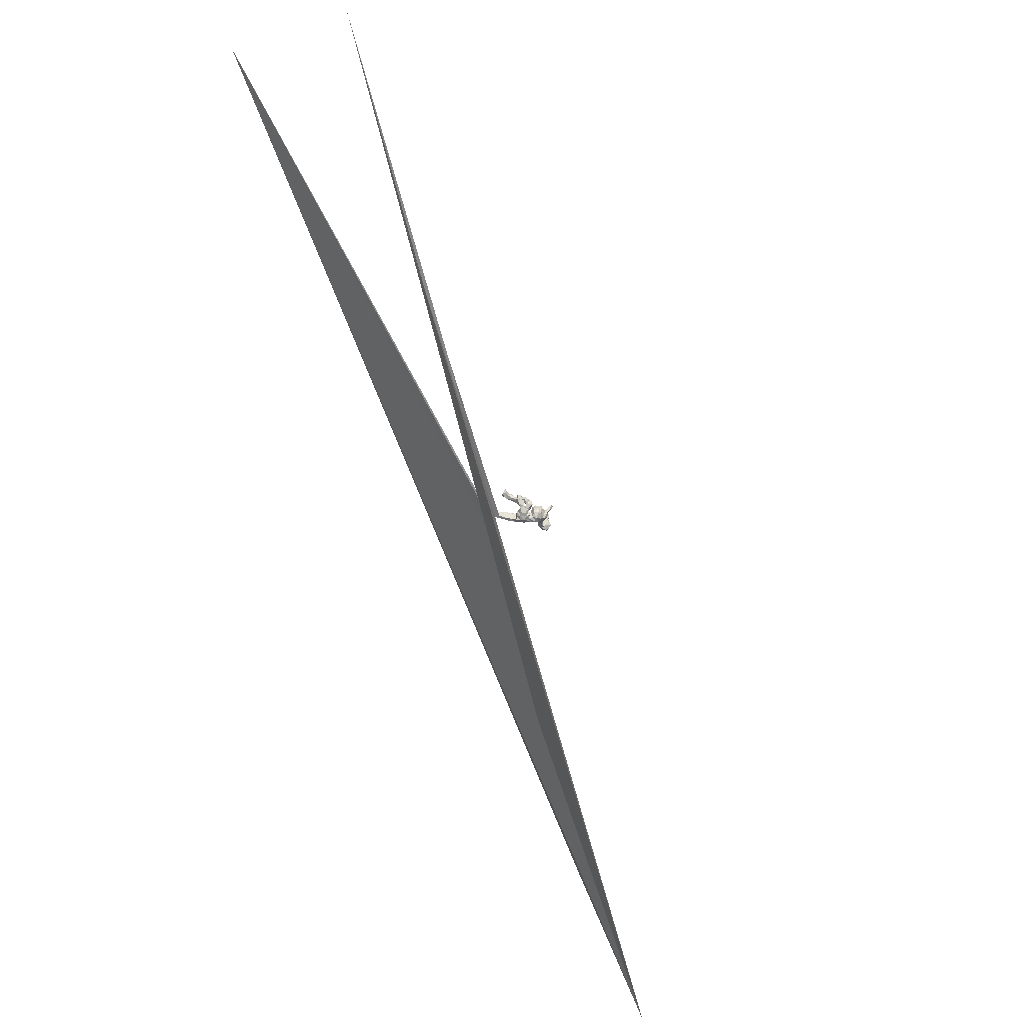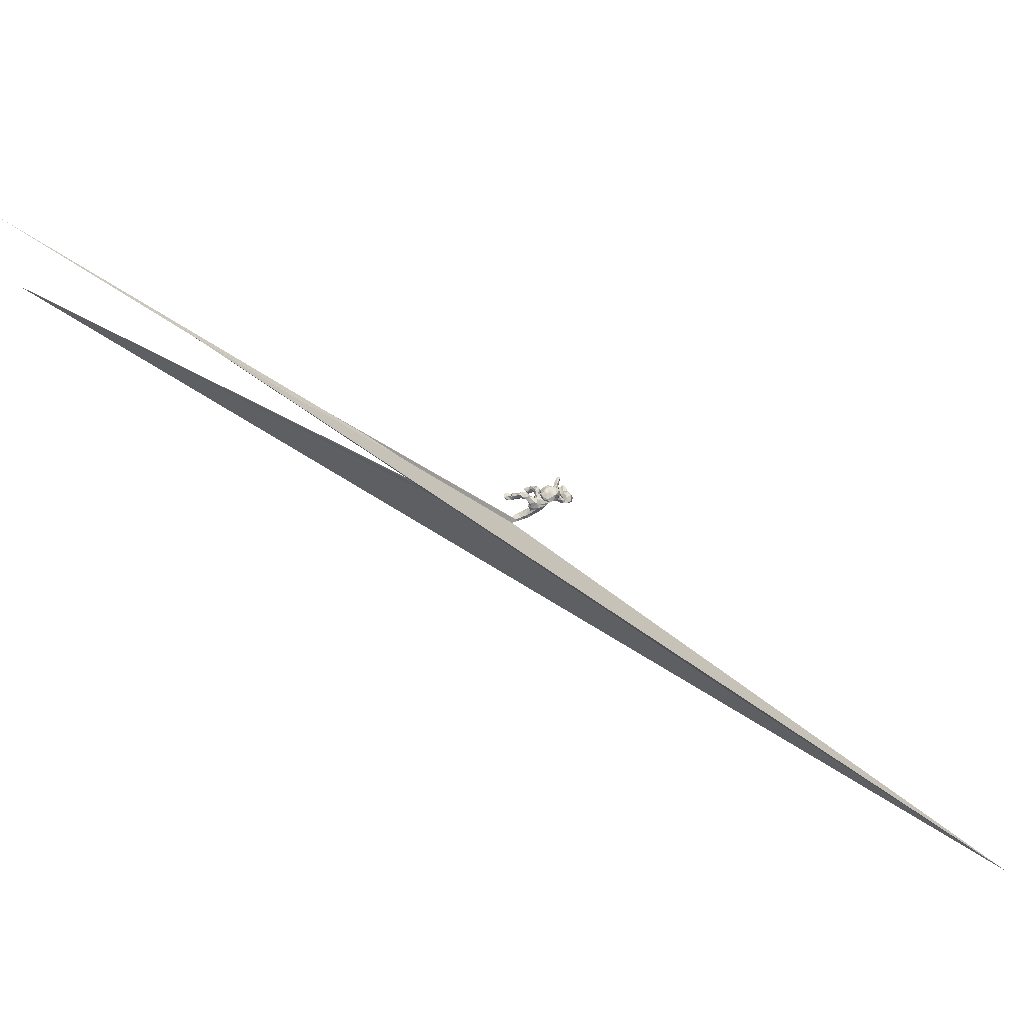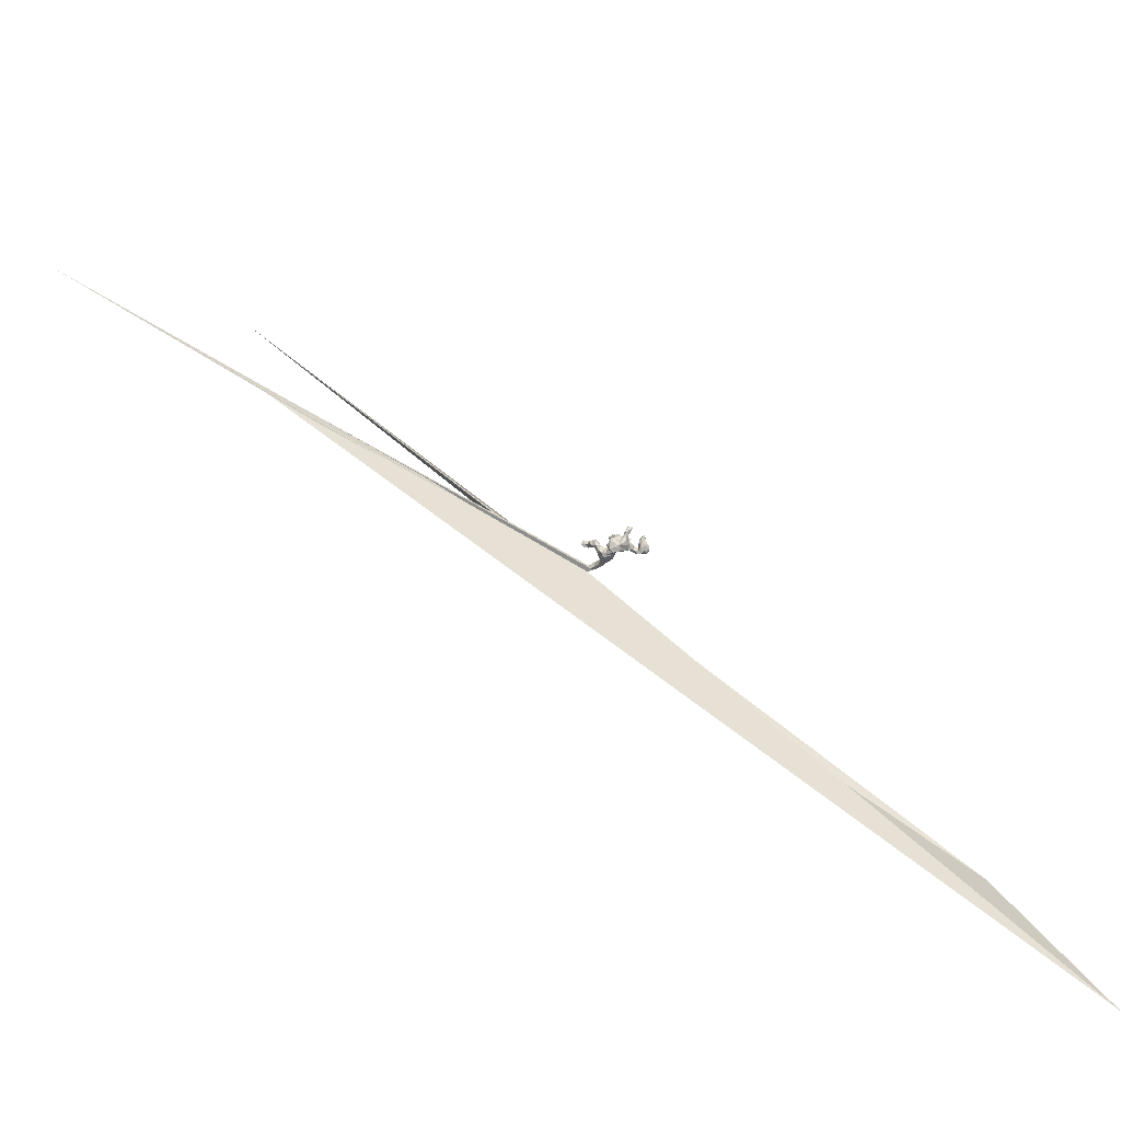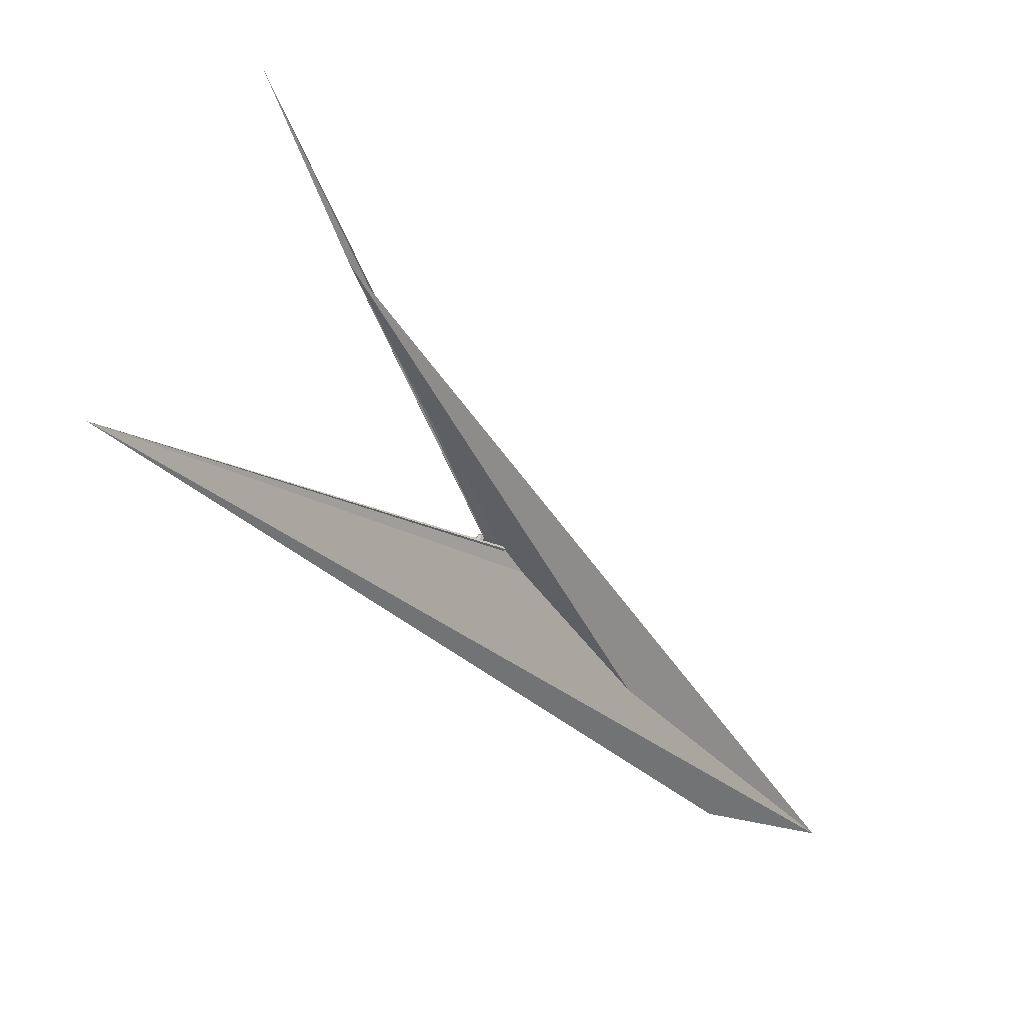
<metadata>
{"format":"obj","ext":"obj","renderer":"f3d","projection":"perspective","resolution":1024,"background":"white","views":[{"elev":-24.3,"azim":-31.4,"up":"+Y"},{"elev":58.9,"azim":-23.3,"up":"+Z"},{"elev":-36.3,"azim":29.6,"up":"+Y"},{"elev":-4.0,"azim":-100.5,"up":"+Z"}]}
</metadata>
<code>
v 0.6434 -0.1297 -0.1947
v 0.6457 -0.06675 -0.2083
v 0.5861 -0.186 -0.1231
v 0.6014 0.03021 -0.1409
v 0.6211 -0.1115 -0.08035
v 0.5835 0.01543 -0.1212
v 0.6004 0.1333 -0.1211
v 0.5795 0.1525 -0.1792
v 0.5721 0.02628 -0.2022
v 0.5755 -0.07145 -0.2104
v 0.5849 -0.1457 -0.2626
v 0.5625 0.1754 -0.1194
v 0.589 -0.1911 -0.1972
v 0.5153 -0.122 -0.08507
v 0.5261 -0.2088 -0.141
v 0.5638 -0.0192 -0.2645
v 0.5358 0.03966 -0.2256
v 0.5706 -0.02412 -0.07772
v 0.5121 -0.016 -0.09316
v 0.5193 0.1561 -0.1441
v 0.5358 0.1585 -0.1895
v 0.5127 0.186 0.1742
v 0.4749 0.1731 0.1437
v 0.523 -0.1664 -0.2464
v 0.5067 0.1715 -0.2215
v 0.4786 -0.06413 -0.2662
v 0.5115 0.04406 -0.1218
v 0.4846 0.1839 -0.16
v 0.501 0.06251 -0.2566
v 0.4625 0.1114 0.2071
v 0.4676 0.1135 0.1531
v 0.4526 0.0188 -0.1425
v 0.4412 0.04995 -0.1727
v 0.4729 -0.1564 -0.1171
v 0.4706 0.143 -0.2129
v 0.457 -0.07165 -0.1341
v 0.4476 0.1844 0.2261
v 0.4004 -0.04887 -0.08911
v 0.4459 -0.1003 -0.2122
v 0.3777 -0.1508 -0.1612
v 0.4359 0.1921 0.1869
v 0.3934 0.05618 0.2303
v 0.4119 0.03812 0.1645
v 0.391 0.00656 0.1851
v 0.3804 -0.08535 0.05599
v 0.3921 -0.1464 -0.04839
v 0.382 -0.01542 0.0819
v 0.4306 -0.1909 -0.1372
v 0.3764 -0.07798 0.1787
v 0.3984 -0.05088 -0.001894
v 0.3951 0.1056 0.1568
v 0.3562 -0.01628 -0.03558
v 0.3585 0.1055 0.1994
v 0.331 -0.03709 0.2216
v 0.3268 0.05119 0.1932
v 0.3485 0.02729 0.1168
v 0.3519 -0.1308 0.1242
v 0.3346 -0.04916 -0.1018
v 0.2828 -0.1528 0.2106
v 0.2888 -0.1833 0.05022
v 0.3249 -0.1523 -0.000478
v 0.2621 -0.01123 -0.0767
v 0.2875 0.1356 -0.1057
v 0.2854 -0.09492 -0.05433
v 0.2548 0.04557 0.1456
v 0.3069 0.1924 -0.165
v 0.336 -0.008793 0.03435
v 0.2717 -0.06287 0.2196
v 0.2518 0.06896 -0.08929
v 0.2695 0.236 -0.1166
v 0.2381 0.1509 -0.1256
v 0.2573 -0.1765 0.1514
v 0.3048 0.01829 0.2093
v 0.2641 0.01911 -0.02335
v 0.2532 0.158 -0.0631
v 0.2471 -0.1067 -0.04924
v 0.2273 0.1118 0.193
v 0.2487 -0.1499 0.2124
v 0.1967 -0.1476 0.002124
v 0.1907 0.1191 -0.09099
v 0.2189 0.08241 0.09401
v 0.2284 0.03866 0.2424
v 0.2178 -0.05168 -0.08559
v 0.209 0.06172 -0.09182
v 0.2438 0.02632 0.02897
v 0.2113 0.1168 -0.03989
v 0.1673 0.01313 0.2647
v 0.1767 -0.1153 -0.007285
v 0.1742 0.09556 0.2147
v 0.1658 -0.01926 -0.02993
v 0.1946 -0.1789 0.2219
v 0.171 0.1421 0.1189
v 0.189 0.06998 -0.01886
v 0.162 0.1251 0.03578
v 0.1684 -0.08831 0.272
v 0.1847 -0.2317 0.1506
v 0.1048 -0.2462 0.1777
v 0.1354 -0.1572 0.05294
v 0.117 0.003451 0.269
v 0.1079 -0.08516 0.2857
v 0.1 0.116 0.005654
v 0.1176 -0.001868 0.01551
v 0.07596 -0.199 0.2394
v 0.08807 0.1594 0.08559
v 0.1053 0.1688 -0.02135
v 0.08532 -0.2059 0.1158
v 0.06489 -0.1032 0.02143
v 0.04777 -0.2301 0.1186
v 0.1093 0.09017 0.0381
v 0.1033 0.1079 0.167
v 0.05374 0.06771 0.1317
v 0.06377 0.29 -0.008787
v 0.0439 -0.02222 0.09191
v 0.06035 0.2284 0.08071
v 0.03663 0.2442 -0.06749
v 0.04951 0.02151 0.2077
v 0.01388 -0.08112 0.2482
v 0.03109 0.1566 -0.04307
v 0.03775 0.04955 0.02625
v 0.02524 -0.2501 0.1251
v 0.05223 -0.0911 0.104
v 0.04518 -0.09009 0.08491
v 0.02576 -0.1747 0.2012
v 0.03895 0.0363 -0.02594
v 0.02813 -0.1726 0.07321
v 0.009994 -0.08654 0.1692
v 0.04112 0.3164 -0.1207
v 0.03106 -0.07552 -0.0617
v 0.01894 0.2105 -0.05462
v 0.0109 -0.2112 0.02776
v 0.004316 0.06745 0.0484
v 0.00684 0.3097 -0.1481
v -0.006216 0.2377 0.0375
v -0.02245 0.3479 -0.02637
v -0.001261 0.0846 -0.05793
v 0.01805 0.2531 -0.1361
v -0.05239 -0.2118 0.1604
v -0.04135 -0.1979 -0.05424
v 0.01069 -0.04729 0.06649
v -0.01225 -0.1461 -0.06959
v -0.005004 0.1574 0.07542
v -0.02534 -0.1132 0.1802
v -0.02597 0.02303 0.05097
v -0.006343 0.4013 -0.1575
v -0.02016 0.1965 0.01511
v -0.05049 0.3128 -0.2114
v -0.1276 -0.2447 0.1292
v -0.04036 0.1094 0.01598
v -0.08563 0.4252 -0.177
v -0.06536 0.3246 -0.06657
v -0.03854 0.2789 -0.01351
v -0.03284 0.2378 -0.09608
v -0.08544 -0.01179 0.02409
v -0.06417 0.4067 -0.1212
v -0.1044 -0.02756 0.05499
v -0.0759 -0.07099 -0.1165
v -0.05443 -0.02965 -0.09473
v -0.06182 0.03697 -0.06333
v -0.06829 -0.08219 0.1802
v -0.07036 -0.1598 0.2115
v -0.1153 0.288 -0.09925
v -0.1021 -0.01142 -0.04234
v -0.1451 0.3822 -0.1132
v -0.08402 -0.2598 0.03318
v -0.1236 -0.1563 -0.09353
v -0.113 -0.03365 0.1041
v -0.1181 -0.1891 0.1925
v -0.1076 0.284 -0.1747
v -0.1388 -0.07404 -0.1125
v -0.1326 -0.04295 0.2205
v -0.1603 0.03483 0.1679
v -0.2232 -0.2275 -0.07476
v -0.1871 -0.1388 -0.08436
v -0.1743 -0.02363 0.07866
v -0.1368 -0.004632 -0.08196
v -0.2143 0.1162 0.2349
v -0.2033 -0.05289 -0.05441
v -0.2255 -0.03933 0.02609
v -0.15 -0.1461 0.2156
v -0.1811 -0.2408 0.0686
v -0.2237 -0.1286 0.1724
v -0.2286 -0.1734 0.1069
v -0.239 -0.1195 -0.03064
v -0.2322 -0.1255 0.1133
v -0.2302 -0.02335 0.1061
v -0.2438 -0.2221 0.01388
v -0.2211 0.1505 0.1474
v -0.2225 0.0263 0.1082
v -0.2514 -0.158 0.02717
v -0.2412 0.1603 0.1883
v -0.2637 -0.01723 0.1796
v -0.2672 -0.08546 0.06665
v -0.2411 -0.05819 -0.07524
v -0.2837 -0.07469 -0.06809
v -0.2132 0.001595 0.2301
v -0.2691 0.09875 0.09389
v -0.3125 0.04183 0.2083
v -0.3321 0.1607 0.05307
v -0.241 -0.1723 -0.1395
v -0.2969 -0.0914 -0.1222
v -0.345 -0.04011 -0.1268
v -0.2931 0.1536 0.2272
v -0.3184 0.06202 0.1363
v -0.3205 0.2058 0.1028
v -0.3483 -0.08396 -0.1533
v -0.2985 -0.2226 -0.1181
v -0.4004 0.2691 0.002467
v -0.3345 -0.1878 -0.08044
v -0.404 0.2731 0.07156
v -0.3499 0.1141 0.2237
v -0.3939 -0.1929 -0.1633
v -0.3663 -0.08852 -0.1082
v -0.459 -0.05193 -0.1864
v -0.3976 0.1332 0.09742
v -0.3615 0.1391 0.04589
v -0.4021 0.1563 0.1345
v -0.3678 0.1866 0.1444
v -0.4072 0.2234 -0.03015
v -0.443 0.2504 0.09878
v -0.4363 -0.1629 -0.131
v -0.4021 -0.1515 -0.2146
v -0.4894 0.3438 -0.003997
v -0.4369 -0.04141 -0.1474
v -0.4544 -0.09569 -0.1458
v -0.4733 0.2074 0.08804
v -0.4418 0.2842 0.04763
v -0.491 -0.04045 -0.1592
v -0.5463 -0.1462 -0.152
v -0.4791 0.1691 0.02823
v -0.4845 0.2809 -0.07793
v -0.4586 0.2061 -0.03832
v -0.5543 0.336 0.09099
v -0.5433 0.1898 0.03627
v -0.5084 -0.1754 -0.1897
v -0.5799 -0.06423 -0.1716
v -0.5303 0.2519 0.08266
v -0.6231 -0.1738 -0.1888
v -0.572 0.2417 -0.01353
v -0.6583 -0.06668 -0.1913
v -0.5325 -0.04832 -0.1957
v -0.603 0.2507 0.07849
v -0.578 -0.1328 -0.2327
v -5.415 3.196 4.368
v -0.7269 -0.1589 -0.2004
v 4.53 -5.516 -5.183
v -0.8124 -0.1445 -0.09034
v -7.89 4.849 6.955
v 6.443 -8.3 -5.71
v -7.567 7.49 1.448
v -0.8099 -0.2112 -0.137
v -0.8466 -0.2611 -0.07199
v -0.8364 -0.2447 -0.02819
f 72 57 59
f 49 59 57
f 78 72 59
f 60 57 72
f 96 60 72
f 78 96 72
f 98 60 96
f 167 160 159
f 142 159 160
f 179 167 159
f 137 160 167
f 179 182 167
f 147 167 182
f 181 182 179
f 195 181 179
f 184 182 181
f 91 96 78
f 95 91 78
f 103 96 91
f 97 103 123
f 117 123 103
f 137 97 123
f 96 103 97
f 142 137 123
f 120 97 137
f 108 97 120
f 147 120 137
f 126 142 123
f 160 137 142
f 164 120 147
f 167 147 137
f 180 147 182
f 106 96 97
f 108 106 97
f 98 96 106
f 125 106 108
f 130 108 120
f 99 95 87
f 78 87 95
f 110 99 87
f 100 95 99
f 87 78 68
f 59 68 78
f 82 87 68
f 117 100 99
f 103 95 100
f 116 117 99
f 103 100 117
f 103 91 95
f 126 123 117
f 24 13 15
f 3 15 13
f 48 24 15
f 11 13 24
f 1 3 13
f 14 15 3
f 5 3 1
f 11 1 13
f 247 244 250
f 248 250 244
f 246 247 250
f 239 244 247
f 248 237 243
f 228 243 237
f 245 248 243
f 244 237 248
f 235 243 228
f 227 235 228
f 239 243 235
f 234 228 237
f 227 228 224
f 220 224 228
f 223 227 224
f 228 211 220
f 208 220 211
f 234 211 228
f 212 224 220
f 205 199 221
f 206 221 199
f 213 205 221
f 200 199 205
f 193 199 200
f 201 200 205
f 2 5 1
f 14 3 5
f 247 246 243
f 245 243 246
f 239 247 243
f 252 245 246
f 240 235 227
f 212 223 224
f 213 227 223
f 40 58 39
f 38 39 58
f 24 40 39
f 64 58 40
f 36 39 38
f 52 38 58
f 4 5 2
f 9 4 2
f 18 5 4
f 11 2 1
f 201 223 212
f 213 223 201
f 205 213 201
f 194 201 212
f 193 200 201
f 194 193 201
f 175 156 169
f 165 169 156
f 177 175 169
f 157 156 175
f 140 156 157
f 162 157 175
f 33 36 32
f 14 32 36
f 28 33 32
f 26 36 33
f 168 152 161
f 151 161 152
f 163 168 161
f 146 152 168
f 132 152 146
f 149 146 168
f 144 132 146
f 136 152 132
f 127 136 132
f 115 152 136
f 127 115 136
f 129 152 115
f 26 17 16
f 9 16 17
f 11 26 16
f 29 17 26
f 70 63 66
f 71 66 63
f 71 70 66
f 75 63 70
f 163 161 150
f 151 150 161
f 154 163 150
f 144 127 132
f 150 127 144
f 112 115 127
f 154 150 144
f 149 154 144
f 134 127 150
f 112 127 134
f 151 134 150
f 133 112 134
f 149 163 154
f 33 29 26
f 21 17 29
f 35 29 33
f 35 25 29
f 21 29 25
f 28 25 35
f 28 21 25
f 33 28 35
f 149 168 163
f 144 146 149
f 239 240 242
f 213 242 240
f 244 239 242
f 235 240 239
f 208 212 220
f 42 43 30
f 31 30 43
f 37 42 30
f 44 43 42
f 18 14 5
f 165 156 140
f 138 165 140
f 173 199 193
f 212 208 194
f 183 194 208
f 34 15 14
f 36 34 14
f 48 15 34
f 46 48 34
f 38 46 34
f 40 48 46
f 64 40 46
f 24 48 40
f 165 138 172
f 164 172 138
f 173 165 172
f 199 173 172
f 169 165 173
f 206 199 172
f 206 208 211
f 249 248 245
f 251 246 250
f 249 251 250
f 252 246 251
f 208 206 172
f 221 206 211
f 249 250 248
f 252 249 245
f 232 236 226
f 225 226 236
f 222 232 226
f 241 236 232
f 241 232 238
f 222 238 232
f 233 241 238
f 207 209 204
f 217 204 209
f 198 207 204
f 226 209 207
f 219 217 209
f 226 219 209
f 216 217 219
f 225 219 226
f 216 219 225
f 229 225 236
f 242 213 221
f 234 242 221
f 10 2 11
f 227 213 240
f 26 39 36
f 34 36 38
f 24 39 26
f 16 10 11
f 9 2 10
f 8 4 9
f 6 7 27
f 12 27 7
f 18 6 27
f 4 7 6
f 8 7 4
f 18 4 6
f 12 7 8
f 80 71 84
f 69 84 71
f 93 80 84
f 70 71 80
f 63 69 71
f 62 84 69
f 74 69 63
f 12 20 27
f 32 27 20
f 21 20 12
f 19 32 14
f 32 19 27
f 18 27 19
f 14 18 19
f 83 84 62
f 64 83 62
f 90 84 83
f 74 62 69
f 158 135 157
f 128 157 135
f 162 158 157
f 148 135 158
f 90 93 84
f 86 80 93
f 75 74 63
f 135 118 105
f 129 105 118
f 124 135 105
f 145 118 135
f 86 74 75
f 145 129 118
f 152 129 145
f 115 105 129
f 231 218 215
f 198 215 218
f 229 231 215
f 230 218 231
f 152 145 151
f 133 151 145
f 112 105 115
f 114 105 112
f 114 112 133
f 151 133 134
f 222 226 207
f 230 222 207
f 237 242 234
f 244 242 237
f 211 234 221
f 26 11 24
f 28 32 20
f 86 75 70
f 80 86 70
f 238 230 231
f 233 238 231
f 222 230 238
f 207 218 230
f 198 218 207
f 121 106 125
f 130 125 108
f 98 106 121
f 122 121 125
f 202 204 217
f 204 187 198
f 196 198 187
f 190 187 204
f 229 216 225
f 177 155 175
f 162 175 155
f 178 155 177
f 183 178 177
f 174 155 178
f 128 124 107
f 119 107 124
f 140 128 107
f 135 124 128
f 194 183 177
f 192 178 183
f 189 192 183
f 184 178 192
f 193 194 177
f 61 46 45
f 50 45 46
f 57 61 45
f 64 46 61
f 76 64 61
f 60 76 61
f 83 64 76
f 79 88 76
f 83 76 88
f 60 79 76
f 98 88 79
f 125 140 107
f 157 128 140
f 125 138 140
f 186 183 208
f 130 164 138
f 180 172 164
f 186 208 172
f 249 252 251
f 23 41 22
f 37 22 41
f 31 23 22
f 51 41 23
f 210 217 216
f 51 23 31
f 30 31 22
f 92 81 94
f 93 94 81
f 109 92 94
f 77 81 92
f 110 92 109
f 111 110 109
f 77 92 110
f 61 57 60
f 191 185 184
f 178 184 185
f 181 191 184
f 188 185 191
f 195 191 181
f 142 126 159
f 139 159 126
f 126 116 113
f 111 113 116
f 121 126 113
f 117 116 126
f 126 121 122
f 139 126 122
f 98 121 113
f 171 170 159
f 179 159 170
f 166 171 159
f 195 170 171
f 155 166 159
f 174 171 166
f 54 49 44
f 47 44 49
f 42 54 44
f 59 49 54
f 45 47 49
f 43 44 47
f 56 43 47
f 203 191 197
f 195 197 191
f 210 203 197
f 188 191 203
f 195 171 176
f 187 176 171
f 202 195 176
f 111 116 110
f 99 110 116
f 73 55 65
f 56 65 55
f 77 73 65
f 42 55 73
f 53 55 42
f 54 42 73
f 202 210 197
f 214 203 210
f 217 210 202
f 195 202 197
f 110 87 89
f 82 89 87
f 77 110 89
f 82 77 89
f 73 77 82
f 68 73 82
f 81 77 65
f 55 53 56
f 51 56 53
f 37 53 42
f 51 53 37
f 51 31 43
f 202 176 190
f 187 190 176
f 204 202 190
f 22 37 30
f 57 45 49
f 188 187 171
f 10 16 9
f 8 9 17
f 21 8 17
f 12 8 21
f 21 28 20
f 188 174 185
f 178 185 174
f 171 174 188
f 155 174 166
f 67 56 47
f 51 43 56
f 52 62 74
f 109 93 90
f 162 148 158
f 153 148 162
f 52 50 38
f 46 38 50
f 67 50 52
f 62 52 58
f 64 62 58
f 67 52 74
f 88 90 83
f 102 90 88
f 173 177 169
f 193 177 173
f 109 113 111
f 67 65 56
f 214 210 216
f 229 214 216
f 215 203 214
f 196 187 188
f 85 81 65
f 37 41 51
f 186 172 180
f 189 186 180
f 147 180 164
f 85 65 67
f 93 81 85
f 182 189 180
f 183 186 189
f 192 189 182
f 130 120 164
f 138 125 130
f 98 79 60
f 107 122 125
f 139 155 159
f 143 155 139
f 107 139 122
f 102 98 113
f 50 47 45
f 196 188 203
f 182 184 192
f 236 233 229
f 231 229 233
f 241 233 236
f 143 148 153
f 155 153 162
f 114 141 104
f 131 104 141
f 105 114 104
f 133 141 114
f 148 141 133
f 215 214 229
f 93 109 94
f 145 148 133
f 143 141 148
f 215 198 196
f 203 215 196
f 86 93 85
f 102 109 90
f 131 101 104
f 105 104 101
f 119 101 131
f 139 119 131
f 124 101 119
f 143 131 141
f 139 131 143
f 85 67 74
f 86 85 74
f 113 109 102
f 47 50 67
f 98 102 88
f 139 107 119
f 143 153 155
f 101 124 105
f 145 135 148
f 54 73 68
f 59 54 68
f 179 170 195

</code>
